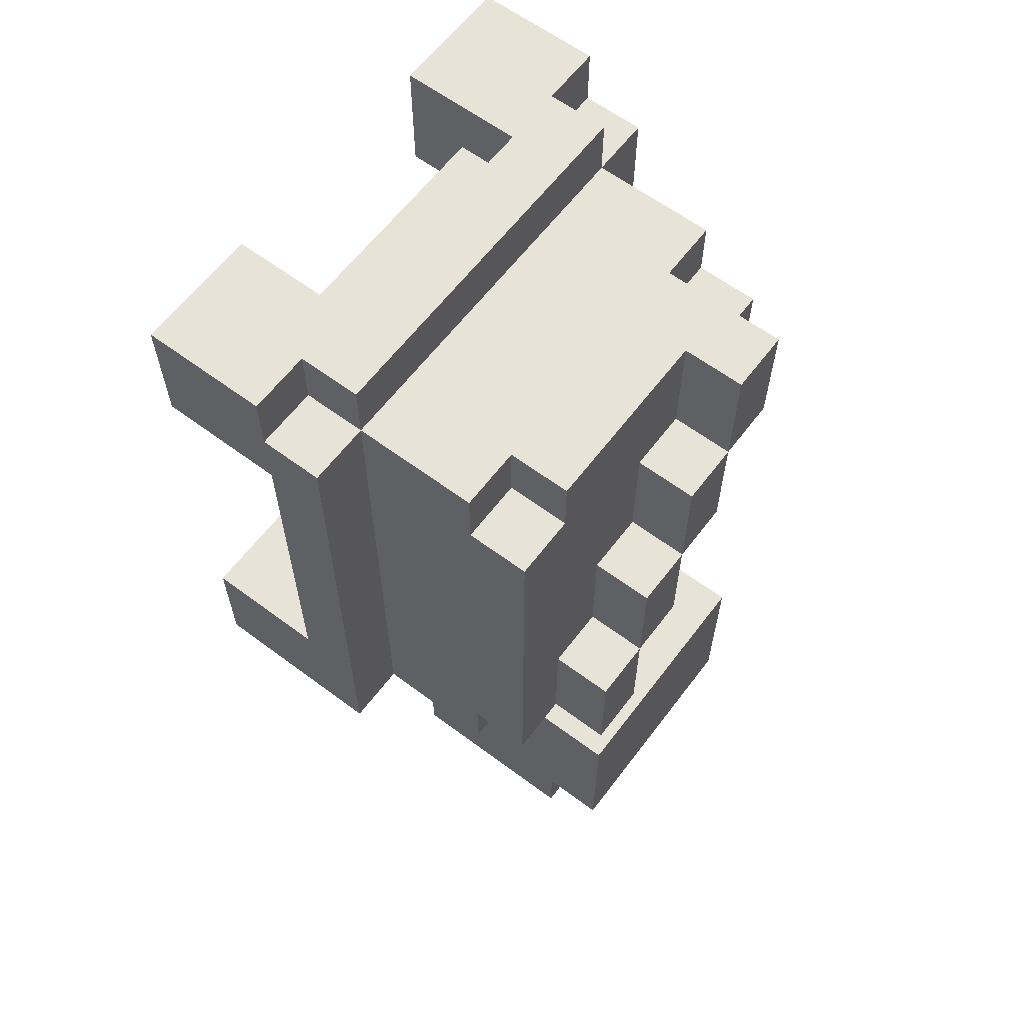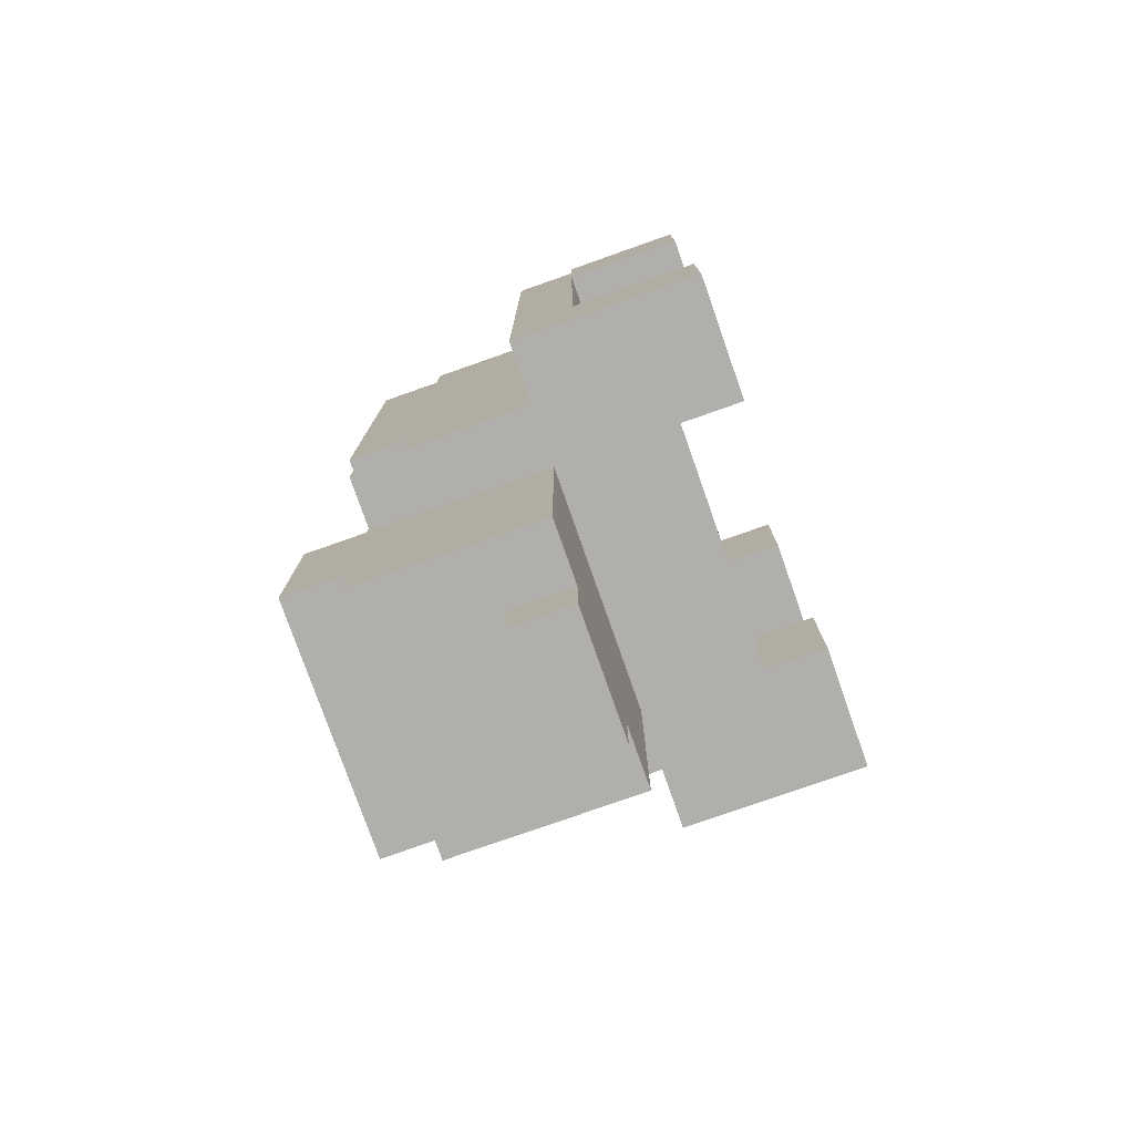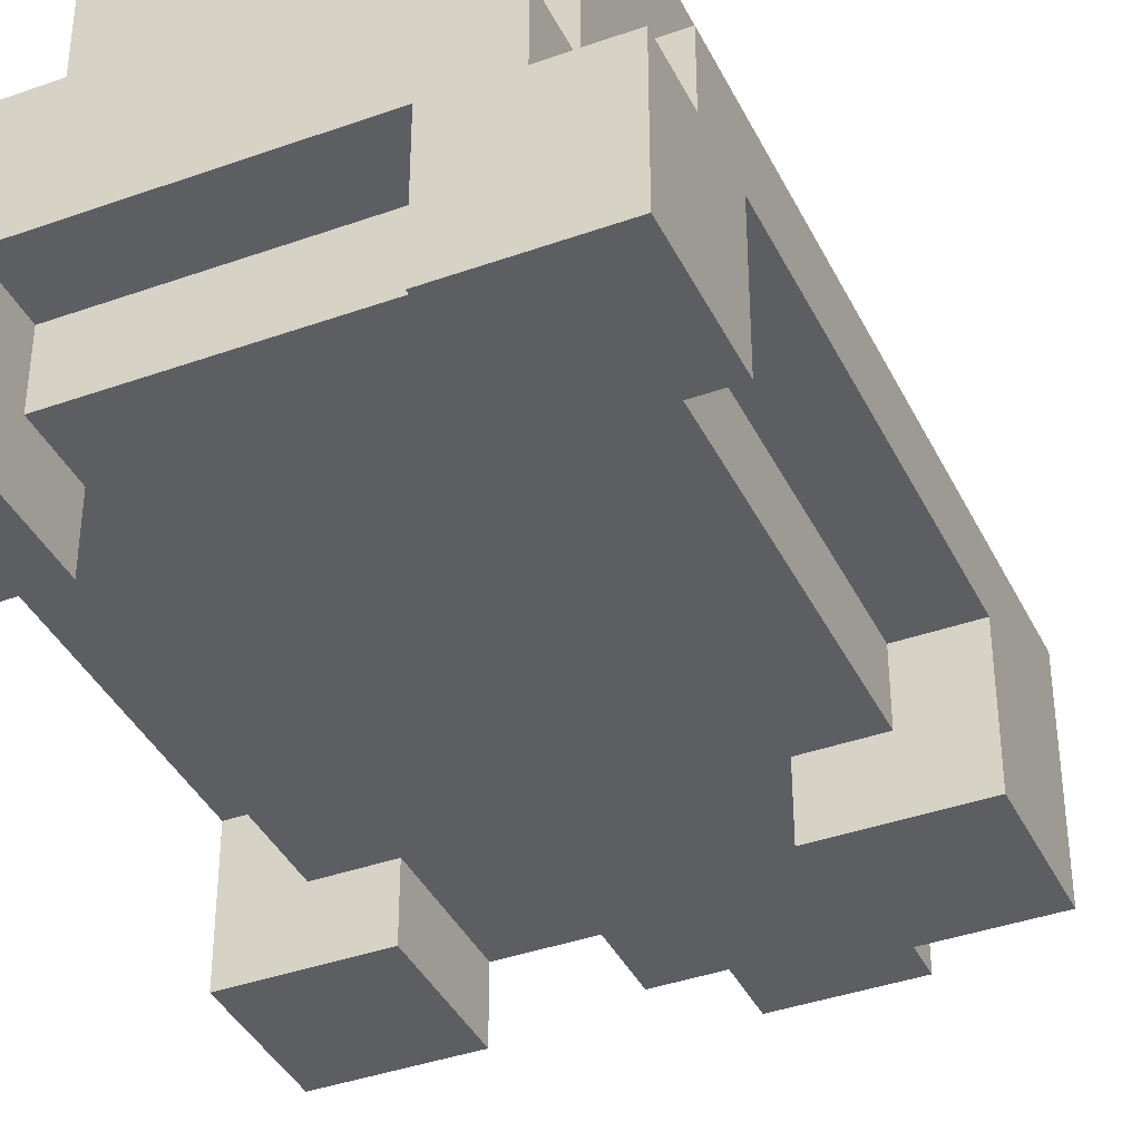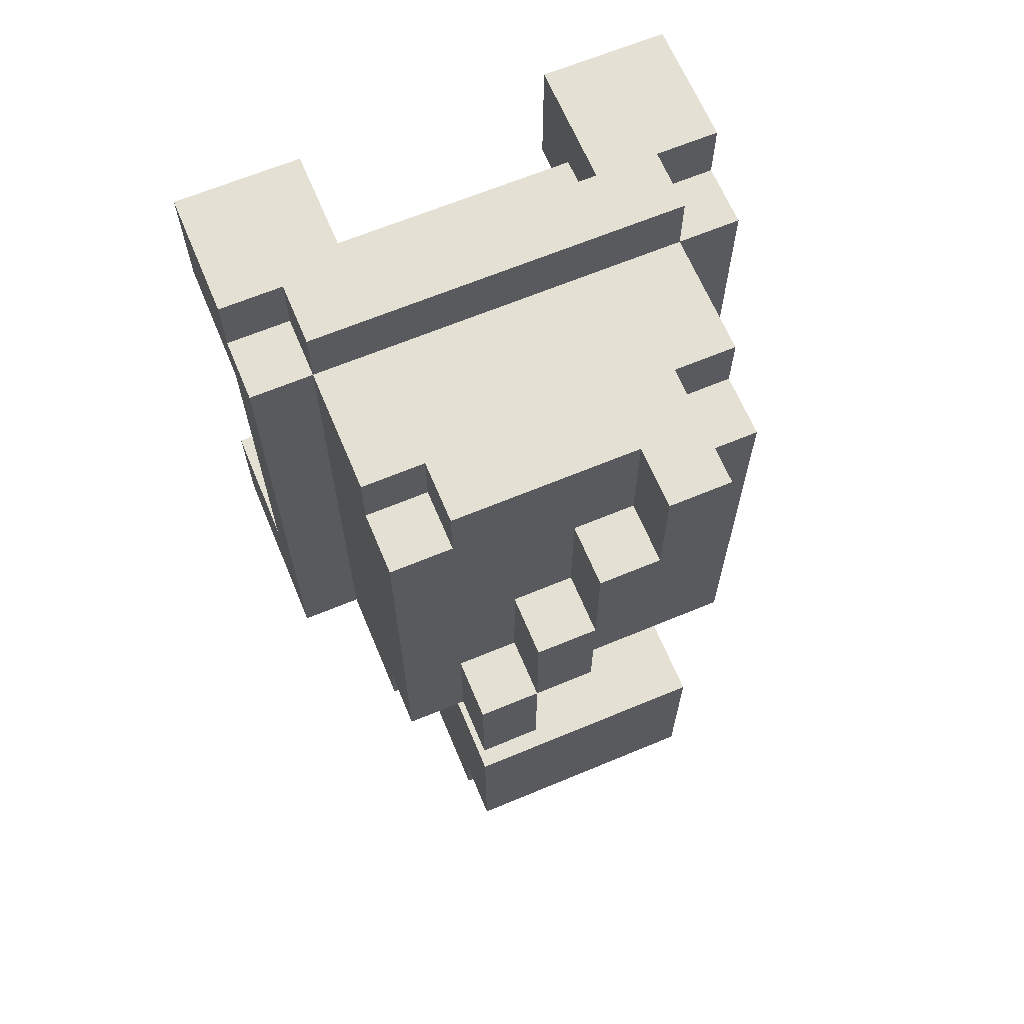
<metadata>
{"format":"obj","ext":"obj","renderer":"f3d","projection":"perspective","resolution":1024,"background":"white","views":[{"elev":62.1,"azim":127.1,"up":"+Z"},{"elev":-78.1,"azim":-70.6,"up":"+Z"},{"elev":-39.0,"azim":24.1,"up":"+Y"},{"elev":65.7,"azim":157.3,"up":"+Z"}]}
</metadata>
<code>
v -3 0 6
v -3 0 4
v -3 0 -2
v -3 0 -4
v -3 2 6
v -3 2 5
v -3 2 4
v -3 2 2
v -3 2 -0
v -3 2 -2
v -3 2 -4
v -3 3 5
v -3 3 4
v -3 3 2
v -3 3 -0
v -3 3 -2
v -3 3 -4
v -2 1 4
v -2 1 3
v -2 1 2
v -2 1 1
v -2 1 -1
v -2 1 -2
v -2 2 6
v -2 2 5
v -2 2 4
v -2 2 3
v -2 2 2
v -2 2 1
v -2 2 -0
v -2 2 -1
v -2 2 -2
v -2 3 6
v -2 3 5
v -2 3 4
v -2 3 2
v -2 3 -0
v -2 3 -2
v -2 3 -4
v -2 4 5
v -2 4 4
v -2 4 2
v -2 4 -0
v -2 4 -2
v -2 4 -4
v -2 5 5
v -2 5 4
v -2 5 -3
v -2 5 -4
v -2 6 4
v -2 6 2
v -2 6 -0
v -2 6 -2
v -2 6 -3
v -1 3 -4
v -1 3 -8
v -1 4 -4
v -1 5 5
v -1 5 4
v -1 5 -4
v -1 5 -5
v -1 5 -6
v -1 5 -8
v -1 6 5
v -1 6 4
v -1 6 3
v -1 6 -4
v -1 6 -5
v -1 6 -6
v -1 6 -7
v -1 6 -8
v -1 7 5
v -1 7 3
v -1 7 -4
v -1 7 -7
v 0 3 -8
v 0 3 -9
v 0 4 -8
v 0 4 -9
v 0 6 3
v 0 6 2
v 0 6 1
v 0 7 3
v 0 7 2
v 0 7 1
v 1 6 1
v 1 6 -0
v 1 6 -1
v 1 7 1
v 1 7 -0
v 1 7 -1
v 2 6 -1
v 2 6 -2
v 2 6 -3
v 2 7 -1
v 2 7 -3
v 3 0 6
v 3 0 4
v 3 0 -2
v 3 0 -4
v 3 1 5
v 3 1 4
v 3 1 -2
v 3 1 -3
v 3 1 -4
v 3 2 6
v 3 2 5
v -1 0 6
v -1 0 4
v -1 0 -2
v -1 0 -4
v -1 1 5
v -1 1 4
v -1 1 -2
v -1 1 -3
v -1 1 -4
v -1 2 6
v -1 2 5
v 0 6 5
v 0 6 4
v 0 6 3
v 0 7 5
v 0 7 3
v 1 6 3
v 1 6 2
v 1 6 1
v 1 7 3
v 1 7 2
v 1 7 1
v 2 3 -8
v 2 3 -9
v 2 4 -8
v 2 4 -9
v 2 6 1
v 2 6 -0
v 2 6 -1
v 2 7 1
v 2 7 -0
v 2 7 -1
v 3 3 -4
v 3 3 -8
v 3 4 -4
v 3 5 5
v 3 5 4
v 3 5 -4
v 3 5 -5
v 3 5 -6
v 3 5 -8
v 3 6 5
v 3 6 4
v 3 6 -1
v 3 6 -2
v 3 6 -3
v 3 6 -4
v 3 6 -5
v 3 6 -6
v 3 6 -7
v 3 6 -8
v 3 7 -1
v 3 7 -3
v 3 7 -4
v 3 7 -7
v 4 1 4
v 4 1 3
v 4 1 2
v 4 1 1
v 4 1 -1
v 4 1 -2
v 4 2 6
v 4 2 5
v 4 2 4
v 4 2 3
v 4 2 2
v 4 2 1
v 4 2 -0
v 4 2 -1
v 4 2 -2
v 4 3 6
v 4 3 5
v 4 3 4
v 4 3 2
v 4 3 -0
v 4 3 -2
v 4 3 -4
v 4 4 5
v 4 4 4
v 4 4 2
v 4 4 -0
v 4 4 -2
v 4 4 -4
v 4 5 5
v 4 5 4
v 4 5 -3
v 4 5 -4
v 4 6 4
v 4 6 2
v 4 6 -0
v 4 6 -2
v 4 6 -3
v 5 0 6
v 5 0 4
v 5 0 -2
v 5 0 -4
v 5 2 6
v 5 2 5
v 5 2 4
v 5 2 2
v 5 2 -0
v 5 2 -2
v 5 2 -4
v 5 3 5
v 5 3 4
v 5 3 2
v 5 3 -0
v 5 3 -2
v 5 3 -4
v -3 0 6
v -3 2 6
v -2 2 6
v -2 3 6
v -1 0 6
v -1 2 6
v -1 3 6
v 1 2 6
v 1 3 6
v 3 0 6
v 3 2 6
v 3 3 6
v 4 2 6
v 4 3 6
v 5 0 6
v 5 2 6
v -3 2 5
v -3 3 5
v -2 2 5
v -2 3 5
v -2 4 5
v -2 5 5
v -1 1 5
v -1 2 5
v -1 3 5
v -1 4 5
v -1 5 5
v -1 6 5
v -1 7 5
v 0 6 5
v 0 7 5
v 1 2 5
v 1 3 5
v 1 4 5
v 1 6 5
v 3 1 5
v 3 2 5
v 3 3 5
v 3 4 5
v 3 5 5
v 3 6 5
v 4 2 5
v 4 3 5
v 4 4 5
v 4 5 5
v 5 2 5
v 5 3 5
v -2 5 4
v -2 6 4
v -1 5 4
v -1 6 4
v 3 5 4
v 3 6 4
v 4 5 4
v 4 6 4
v 0 6 3
v 0 7 3
v 1 6 3
v 1 7 3
v 1 6 1
v 1 7 1
v 2 6 1
v 2 7 1
v 2 6 -1
v 2 7 -1
v 3 6 -1
v 3 7 -1
v -3 0 -2
v -3 2 -2
v -2 1 -2
v -2 2 -2
v -1 0 -2
v -1 1 -2
v 3 0 -2
v 3 1 -2
v 4 1 -2
v 4 2 -2
v 5 0 -2
v 5 2 -2
v -1 5 -4
v -1 6 -4
v -1 7 -4
v 1 5 -4
v 3 5 -4
v 3 6 -4
v 3 7 -4
v -3 0 4
v -3 2 4
v -2 1 4
v -2 2 4
v -1 0 4
v -1 1 4
v 3 0 4
v 3 1 4
v 4 1 4
v 4 2 4
v 5 0 4
v 5 2 4
v -1 6 3
v -1 7 3
v 0 6 3
v 0 7 3
v 0 6 1
v 0 7 1
v 1 6 1
v 1 7 1
v 1 6 -1
v 1 7 -1
v 2 6 -1
v 2 7 -1
v -2 5 -3
v -2 6 -3
v -1 5 -3
v -1 6 -3
v 1 5 -3
v 1 6 -3
v 2 6 -3
v 2 7 -3
v 3 5 -3
v 3 6 -3
v 3 7 -3
v 4 5 -3
v 4 6 -3
v -3 0 -4
v -3 2 -4
v -3 3 -4
v -2 3 -4
v -2 4 -4
v -2 5 -4
v -1 0 -4
v -1 1 -4
v -1 2 -4
v -1 3 -4
v -1 4 -4
v -1 5 -4
v 1 2 -4
v 1 3 -4
v 3 0 -4
v 3 1 -4
v 3 2 -4
v 3 3 -4
v 3 4 -4
v 3 5 -4
v 4 3 -4
v 4 4 -4
v 4 5 -4
v 5 0 -4
v 5 2 -4
v 5 3 -4
v -1 6 -7
v -1 7 -7
v 3 6 -7
v 3 7 -7
v -1 3 -8
v -1 5 -8
v -1 6 -8
v 0 3 -8
v 0 4 -8
v 2 3 -8
v 2 4 -8
v 3 3 -8
v 3 5 -8
v 3 6 -8
v 0 3 -9
v 0 4 -9
v 2 3 -9
v 2 4 -9
v -3 0 6
v -1 0 6
v 3 0 6
v 5 0 6
v -3 0 4
v -1 0 4
v 3 0 4
v 5 0 4
v -3 0 -2
v -1 0 -2
v 3 0 -2
v 5 0 -2
v -3 0 -4
v -1 0 -4
v 3 0 -4
v 5 0 -4
v -1 1 5
v 3 1 5
v -2 1 4
v -1 1 4
v 3 1 4
v 4 1 4
v -2 1 3
v -1 1 3
v 3 1 3
v 4 1 3
v -2 1 2
v 4 1 2
v -2 1 1
v -1 1 1
v 3 1 1
v 4 1 1
v -1 1 -0
v 3 1 -0
v -2 1 -1
v -1 1 -1
v 3 1 -1
v 4 1 -1
v -2 1 -2
v -1 1 -2
v 3 1 -2
v 4 1 -2
v -1 1 -3
v 3 1 -3
v -1 1 -4
v 3 1 -4
v -1 2 6
v 1 2 6
v 3 2 6
v -1 2 5
v 1 2 5
v 3 2 5
v -3 2 4
v -2 2 4
v 4 2 4
v 5 2 4
v -2 2 3
v 4 2 3
v -3 2 2
v -2 2 2
v 4 2 2
v 5 2 2
v -2 2 1
v 4 2 1
v -3 2 -0
v -2 2 -0
v 4 2 -0
v 5 2 -0
v -2 2 -1
v 4 2 -1
v -3 2 -2
v -2 2 -2
v 4 2 -2
v 5 2 -2
v -1 3 -4
v 1 3 -4
v 3 3 -4
v -1 3 -8
v 0 3 -8
v 2 3 -8
v 3 3 -8
v 0 3 -9
v 2 3 -9
v -3 2 6
v -2 2 6
v 4 2 6
v 5 2 6
v -3 2 5
v -2 2 5
v 4 2 5
v 5 2 5
v -2 3 6
v -1 3 6
v 1 3 6
v 3 3 6
v 4 3 6
v -3 3 5
v -2 3 5
v -1 3 5
v 1 3 5
v 3 3 5
v 4 3 5
v 5 3 5
v -3 3 4
v -2 3 4
v 4 3 4
v 5 3 4
v -3 3 2
v -2 3 2
v 4 3 2
v 5 3 2
v -3 3 -0
v -2 3 -0
v 4 3 -0
v 5 3 -0
v -3 3 -2
v -2 3 -2
v 4 3 -2
v 5 3 -2
v -3 3 -4
v -2 3 -4
v 4 3 -4
v 5 3 -4
v 0 4 -8
v 2 4 -8
v 0 4 -9
v 2 4 -9
v -2 5 5
v -1 5 5
v 3 5 5
v 4 5 5
v -2 5 4
v -1 5 4
v 3 5 4
v 4 5 4
v -2 5 -3
v -1 5 -3
v 1 5 -3
v 3 5 -3
v 4 5 -3
v -2 5 -4
v -1 5 -4
v 1 5 -4
v 3 5 -4
v 4 5 -4
v 0 6 5
v 1 6 5
v 3 6 5
v -2 6 4
v -1 6 4
v 0 6 4
v 1 6 4
v 3 6 4
v 4 6 4
v -1 6 3
v 0 6 3
v 1 6 3
v -2 6 2
v -1 6 2
v 0 6 2
v 1 6 2
v 3 6 2
v 4 6 2
v 0 6 1
v 1 6 1
v 2 6 1
v -2 6 -0
v -1 6 -0
v 1 6 -0
v 2 6 -0
v 3 6 -0
v 4 6 -0
v 1 6 -1
v 2 6 -1
v 3 6 -1
v -2 6 -2
v -1 6 -2
v 1 6 -2
v 2 6 -2
v 3 6 -2
v 4 6 -2
v -2 6 -3
v -1 6 -3
v 1 6 -3
v 2 6 -3
v 3 6 -3
v 4 6 -3
v -1 6 -7
v 3 6 -7
v -1 6 -8
v 3 6 -8
v -1 7 5
v 0 7 5
v -1 7 3
v 0 7 3
v 1 7 3
v 0 7 2
v 1 7 2
v 0 7 1
v 1 7 1
v 2 7 1
v 1 7 -0
v 2 7 -0
v 1 7 -1
v 2 7 -1
v 3 7 -1
v 2 7 -3
v 3 7 -3
v -1 7 -4
v 3 7 -4
v -1 7 -7
v 3 7 -7
f 5 2 1
f 6 2 5
f 7 2 6
f 10 4 3
f 11 4 10
f 12 7 6
f 13 8 7
f 13 7 12
f 14 9 8
f 14 8 13
f 15 10 9
f 15 9 14
f 16 11 10
f 16 10 15
f 17 11 16
f 26 19 18
f 27 20 19
f 27 19 26
f 28 21 20
f 28 20 27
f 29 22 21
f 29 21 28
f 30 22 29
f 31 23 22
f 31 22 30
f 32 23 31
f 33 25 24
f 34 25 33
f 40 35 34
f 41 36 35
f 41 35 40
f 42 37 36
f 42 36 41
f 43 38 37
f 43 37 42
f 44 39 38
f 44 38 43
f 45 39 44
f 46 41 40
f 47 42 41
f 47 41 46
f 48 45 44
f 49 45 48
f 50 42 47
f 51 43 42
f 51 42 50
f 52 44 43
f 52 43 51
f 53 48 44
f 53 44 52
f 54 48 53
f 57 56 55
f 60 56 57
f 61 56 60
f 62 56 61
f 63 56 62
f 64 59 58
f 65 59 64
f 67 61 60
f 68 62 61
f 68 61 67
f 69 63 62
f 69 62 68
f 70 63 69
f 71 63 70
f 72 66 65
f 72 65 64
f 73 66 72
f 74 68 67
f 74 70 69
f 74 69 68
f 75 70 74
f 78 77 76
f 79 77 78
f 83 81 80
f 84 82 81
f 84 81 83
f 85 82 84
f 89 87 86
f 90 88 87
f 90 87 89
f 91 88 90
f 95 93 92
f 95 94 93
f 96 94 95
f 101 98 97
f 102 98 101
f 103 100 99
f 104 100 103
f 105 100 104
f 106 101 97
f 107 101 106
f 108 109 112
f 112 109 113
f 110 111 114
f 114 111 115
f 115 111 116
f 108 112 117
f 117 112 118
f 119 120 122
f 120 121 122
f 122 121 123
f 124 125 127
f 125 126 128
f 127 125 128
f 128 126 129
f 130 131 132
f 132 131 133
f 134 135 137
f 135 136 138
f 137 135 138
f 138 136 139
f 140 141 142
f 142 141 145
f 145 141 146
f 146 141 147
f 147 141 148
f 143 144 149
f 149 144 150
f 145 146 154
f 146 147 155
f 154 146 155
f 147 148 156
f 155 147 156
f 156 148 157
f 157 148 158
f 152 153 159
f 151 152 159
f 159 153 160
f 154 155 161
f 156 157 161
f 155 156 161
f 161 157 162
f 163 164 171
f 164 165 172
f 171 164 172
f 165 166 173
f 172 165 173
f 166 167 174
f 173 166 174
f 174 167 175
f 167 168 176
f 175 167 176
f 176 168 177
f 169 170 178
f 178 170 179
f 179 180 185
f 180 181 186
f 185 180 186
f 181 182 187
f 186 181 187
f 182 183 188
f 187 182 188
f 183 184 189
f 188 183 189
f 189 184 190
f 185 186 191
f 186 187 192
f 191 186 192
f 189 190 193
f 193 190 194
f 192 187 195
f 187 188 196
f 195 187 196
f 188 189 197
f 196 188 197
f 189 193 198
f 197 189 198
f 198 193 199
f 200 201 204
f 204 201 205
f 205 201 206
f 202 203 209
f 209 203 210
f 205 206 211
f 206 207 212
f 211 206 212
f 207 208 213
f 212 207 213
f 208 209 214
f 213 208 214
f 209 210 215
f 214 209 215
f 215 210 216
f 219 218 217
f 221 219 217
f 222 220 219
f 222 219 221
f 223 220 222
f 224 223 222
f 225 223 224
f 227 225 224
f 228 225 227
f 229 227 226
f 229 228 227
f 230 228 229
f 231 229 226
f 232 229 231
f 235 234 233
f 236 234 235
f 241 237 236
f 242 238 237
f 242 237 241
f 243 238 242
f 246 243 242
f 246 245 244
f 246 244 243
f 247 245 246
f 248 240 239
f 249 242 241
f 250 246 242
f 250 242 249
f 251 246 250
f 252 248 239
f 253 248 252
f 254 250 249
f 255 251 250
f 255 250 254
f 256 251 255
f 257 251 256
f 259 255 254
f 260 256 255
f 260 255 259
f 261 256 260
f 262 259 258
f 263 259 262
f 266 265 264
f 267 265 266
f 270 269 268
f 271 269 270
f 274 273 272
f 275 273 274
f 278 277 276
f 279 277 278
f 282 281 280
f 283 281 282
f 286 285 284
f 287 285 286
f 288 286 284
f 289 286 288
f 292 291 290
f 294 292 290
f 294 293 292
f 295 293 294
f 299 297 296
f 300 297 299
f 301 298 297
f 301 297 300
f 302 298 301
f 303 304 305
f 305 304 306
f 303 305 307
f 307 305 308
f 309 310 311
f 309 311 313
f 311 312 313
f 313 312 314
f 315 316 317
f 317 316 318
f 319 320 321
f 321 320 322
f 323 324 325
f 325 324 326
f 327 328 329
f 329 328 330
f 329 330 331
f 331 330 332
f 331 332 333
f 331 333 335
f 333 334 336
f 335 333 336
f 336 334 337
f 335 336 338
f 338 336 339
f 341 342 343
f 340 341 346
f 346 341 347
f 341 343 348
f 347 341 348
f 343 344 348
f 348 344 349
f 344 345 350
f 349 344 350
f 350 345 351
f 348 349 352
f 347 348 352
f 352 349 353
f 347 352 355
f 352 353 356
f 355 352 356
f 356 353 357
f 356 357 360
f 357 358 360
f 358 359 361
f 360 358 361
f 361 359 362
f 354 355 363
f 355 356 363
f 356 360 364
f 363 356 364
f 364 360 365
f 366 367 368
f 368 367 369
f 370 371 373
f 373 371 374
f 374 371 376
f 375 376 377
f 371 372 378
f 377 376 378
f 376 371 378
f 378 372 379
f 380 381 382
f 382 381 383
f 388 385 384
f 389 385 388
f 390 387 386
f 391 387 390
f 396 393 392
f 397 393 396
f 398 395 394
f 399 395 398
f 403 401 400
f 404 401 403
f 406 403 402
f 407 404 403
f 407 403 406
f 408 405 404
f 408 404 407
f 409 405 408
f 410 407 406
f 410 408 407
f 410 409 408
f 411 409 410
f 412 411 410
f 413 411 412
f 414 411 413
f 415 411 414
f 416 413 412
f 416 414 413
f 417 415 414
f 417 414 416
f 418 416 412
f 418 417 416
f 419 417 418
f 420 415 417
f 420 417 419
f 421 415 420
f 422 419 418
f 423 420 419
f 423 419 422
f 424 421 420
f 424 420 423
f 425 421 424
f 426 424 423
f 427 424 426
f 428 427 426
f 429 427 428
f 433 431 430
f 434 432 431
f 434 431 433
f 435 432 434
f 440 437 436
f 441 439 438
f 442 440 436
f 443 440 442
f 444 439 441
f 445 439 444
f 446 443 442
f 447 445 444
f 448 446 442
f 449 446 448
f 450 445 447
f 451 445 450
f 452 449 448
f 453 451 450
f 454 452 448
f 455 452 454
f 456 451 453
f 457 451 456
f 461 459 458
f 461 460 459
f 462 460 461
f 463 460 462
f 464 460 463
f 465 463 462
f 466 463 465
f 467 468 471
f 471 468 472
f 469 470 473
f 473 470 474
f 475 476 481
f 476 477 482
f 481 476 482
f 477 478 483
f 482 477 483
f 478 479 484
f 483 478 484
f 484 479 485
f 480 481 487
f 487 481 488
f 485 486 489
f 489 486 490
f 487 488 491
f 491 488 492
f 489 490 493
f 493 490 494
f 491 492 495
f 495 492 496
f 493 494 497
f 497 494 498
f 495 496 499
f 499 496 500
f 497 498 501
f 501 498 502
f 499 500 503
f 503 500 504
f 501 502 505
f 505 502 506
f 507 508 509
f 509 508 510
f 511 512 515
f 515 512 516
f 513 514 517
f 517 514 518
f 519 520 524
f 520 521 525
f 524 520 525
f 521 522 526
f 525 521 526
f 522 523 527
f 526 522 527
f 527 523 528
f 529 530 534
f 530 531 535
f 534 530 535
f 535 531 536
f 532 533 538
f 534 535 539
f 535 536 540
f 539 535 540
f 532 538 541
f 538 539 542
f 541 538 542
f 542 539 543
f 540 536 544
f 536 537 545
f 544 536 545
f 545 537 546
f 542 543 547
f 544 545 548
f 548 545 549
f 541 542 550
f 542 547 551
f 550 542 551
f 547 548 551
f 551 548 552
f 549 545 553
f 545 546 554
f 553 545 554
f 554 546 555
f 551 552 556
f 553 554 557
f 554 555 558
f 557 554 558
f 550 551 559
f 551 556 560
f 559 551 560
f 556 557 561
f 560 556 561
f 561 557 562
f 558 555 563
f 563 555 564
f 559 560 565
f 560 561 566
f 565 560 566
f 561 562 567
f 566 561 567
f 567 562 568
f 563 564 569
f 569 564 570
f 571 572 573
f 573 572 574
f 575 576 577
f 577 576 578
f 578 579 580
f 580 579 581
f 580 581 582
f 582 581 583
f 583 584 585
f 585 584 586
f 585 586 587
f 587 586 588
f 588 589 590
f 590 589 591
f 592 593 594
f 594 593 595

</code>
